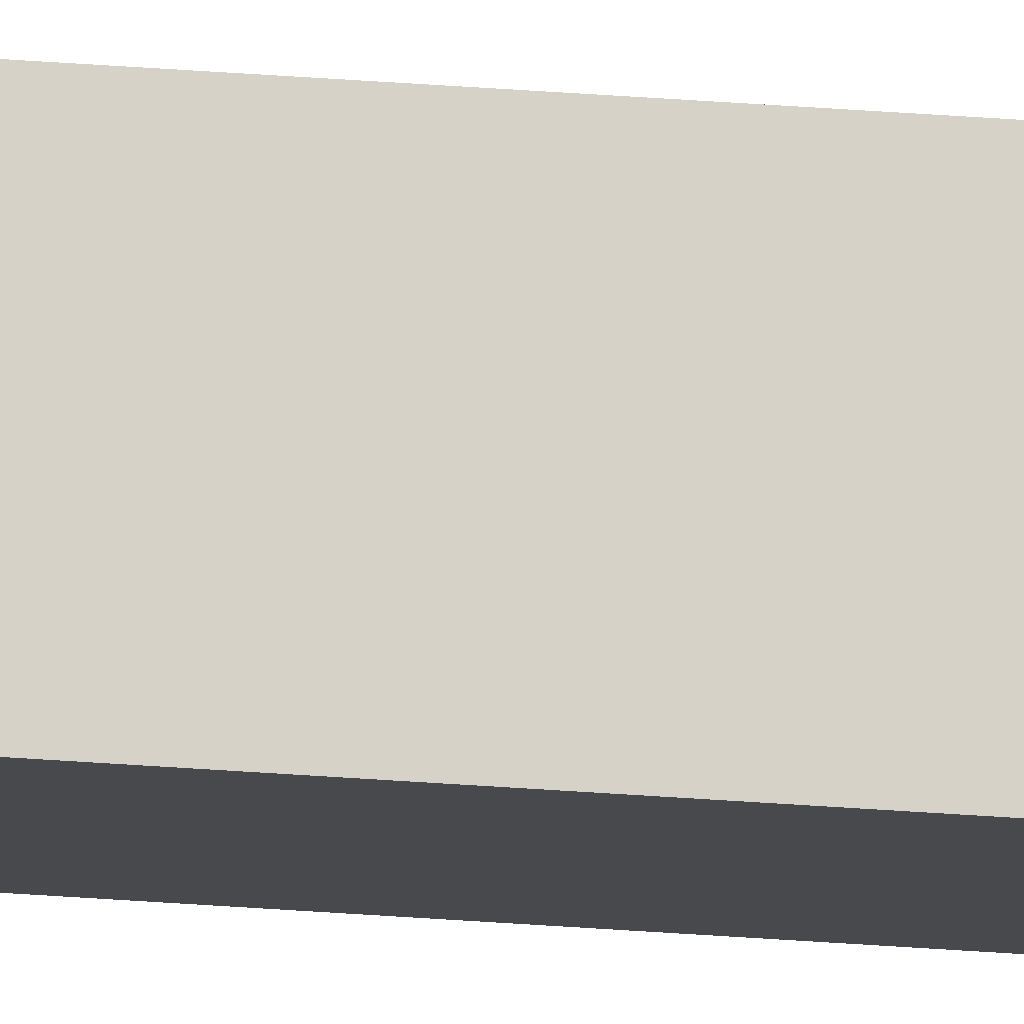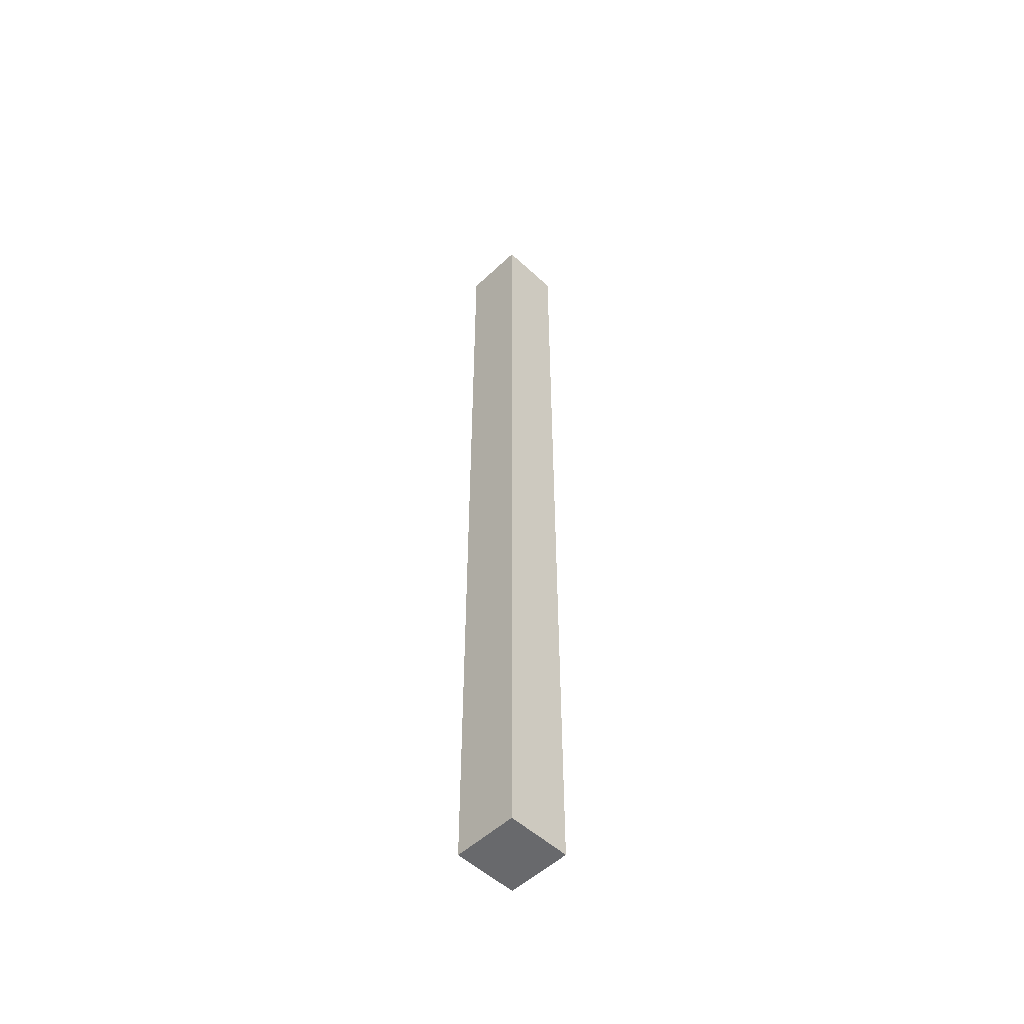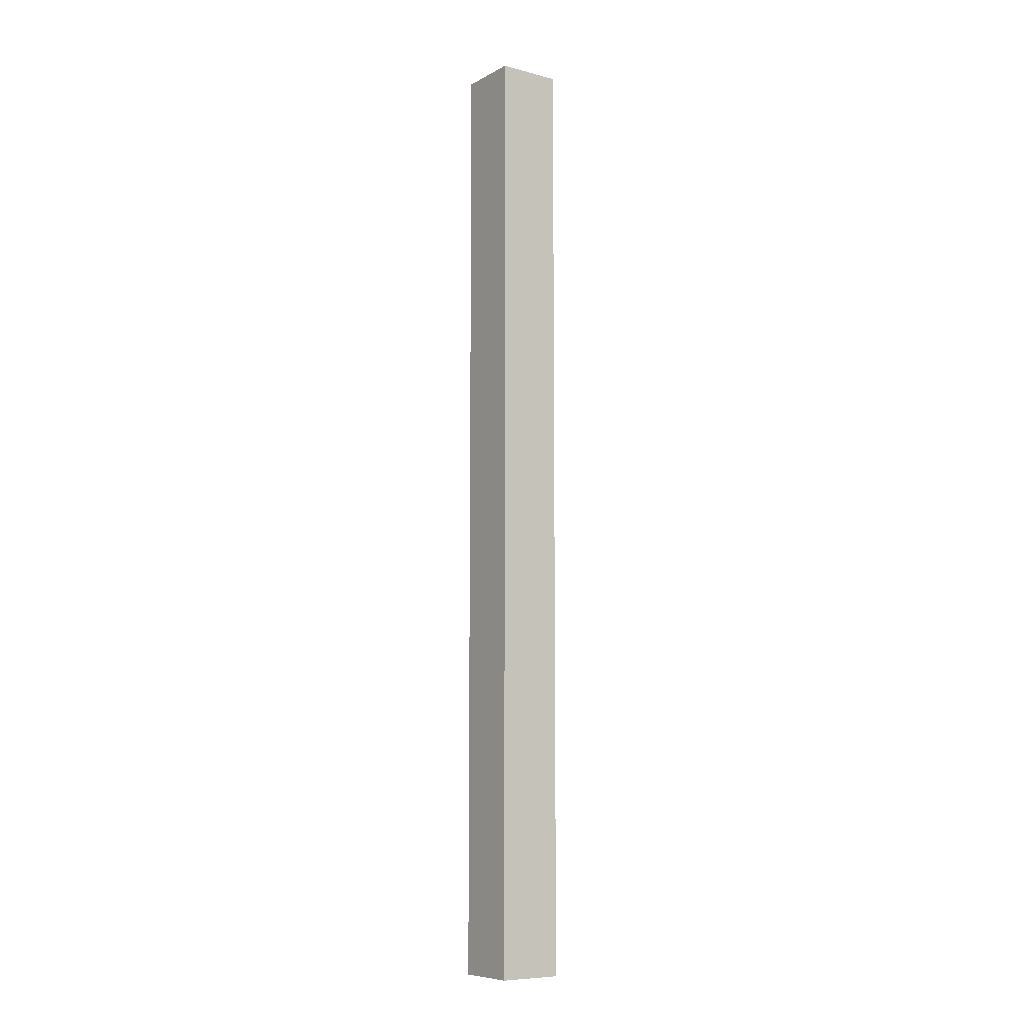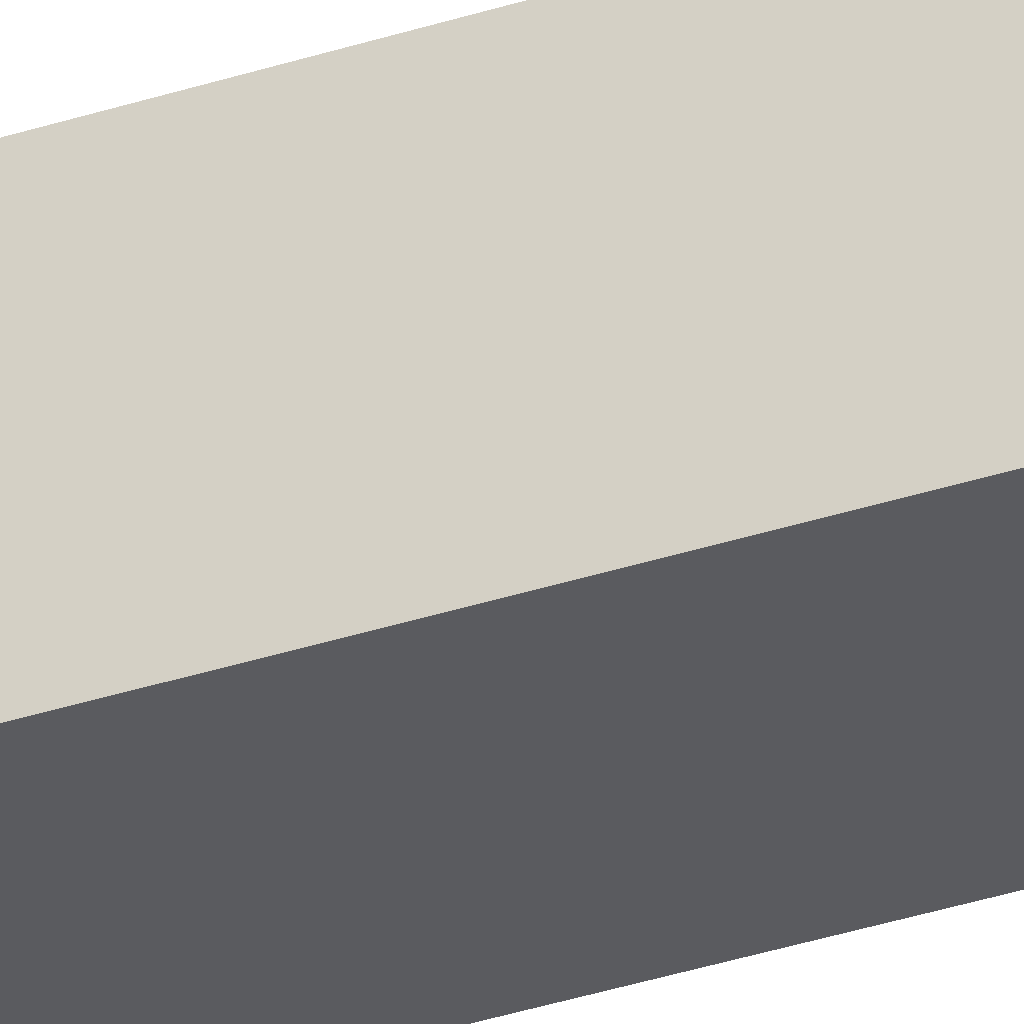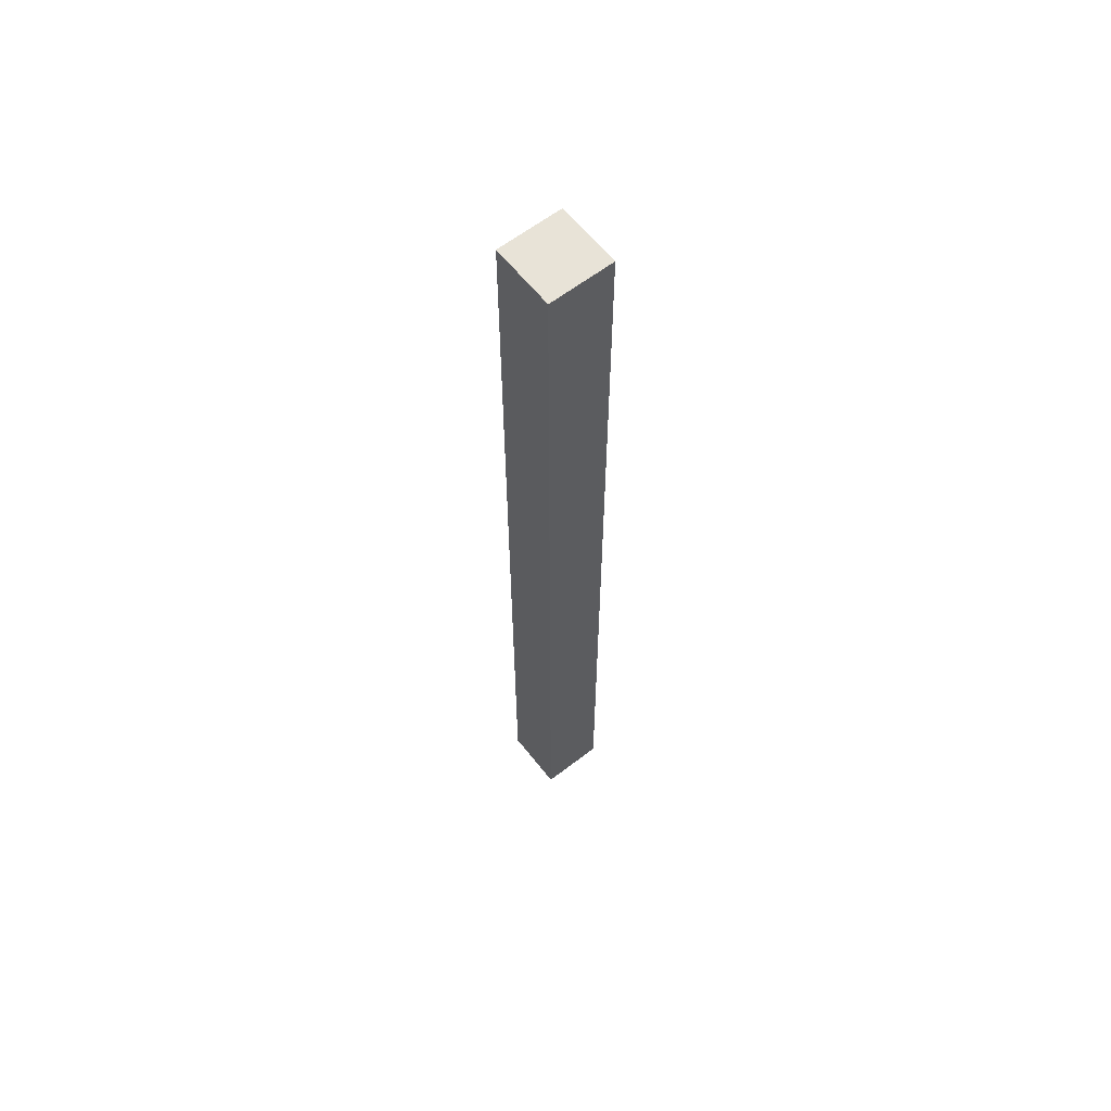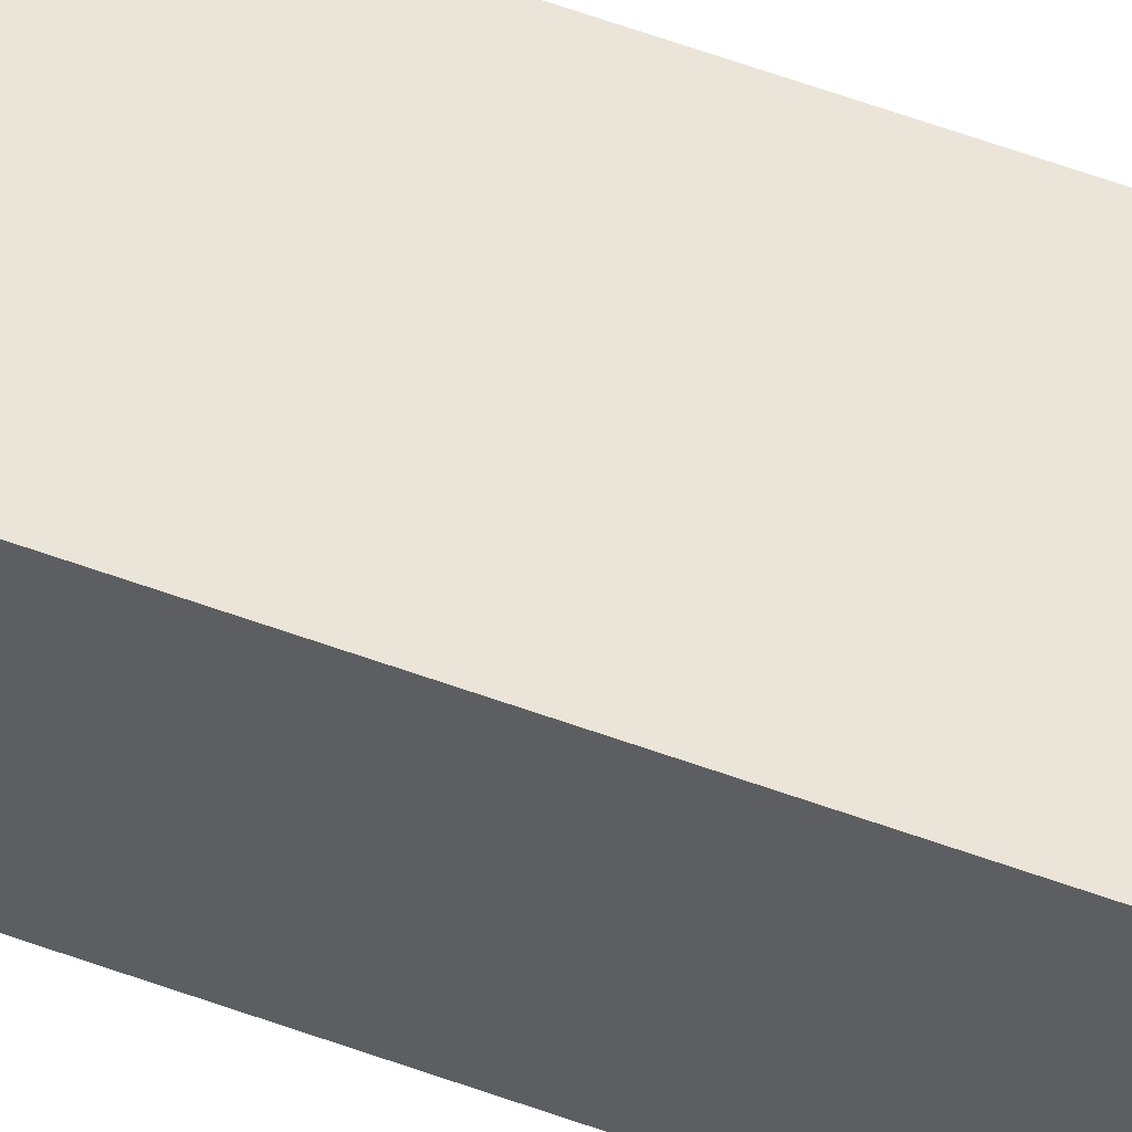
<metadata>
{"format":"obj","ext":"obj","renderer":"f3d","projection":"perspective","resolution":1024,"background":"white","views":[{"elev":77.9,"azim":-86.5,"up":"+Z"},{"elev":-52.8,"azim":135.2,"up":"+Y"},{"elev":-8.3,"azim":-125.3,"up":"+Y"},{"elev":-33.3,"azim":114.6,"up":"+Z"},{"elev":61.7,"azim":141.9,"up":"+Y"},{"elev":58.7,"azim":110.7,"up":"+Z"}]}
</metadata>
<code>
g pb_Mesh45936
v -2.834 -96 -2.834
v -7 -96 -2.834
v -2.834 -34 -2.834
v -7 -34 -2.834
v -7 -96 -2.834
v -7 -96 -7
v -7 -34 -2.834
v -7 -34 -7
v -7 -96 -7
v -2.834 -96 -7
v -7 -34 -7
v -2.834 -34 -7
v -2.834 -96 -7
v -2.834 -96 -2.834
v -2.834 -34 -7
v -2.834 -34 -2.834
v -2.834 -34 -2.834
v -7 -34 -2.834
v -2.834 -34 -7
v -7 -34 -7
v -2.834 -96 -7
v -7 -96 -7
v -2.834 -96 -2.834
v -7 -96 -2.834
g pb_Mesh45936_0
f 3 2 1
f 3 4 2
f 7 6 5
f 7 8 6
f 11 10 9
f 11 12 10
f 15 14 13
f 15 16 14
f 19 18 17
f 19 20 18
f 23 22 21
f 23 24 22

</code>
